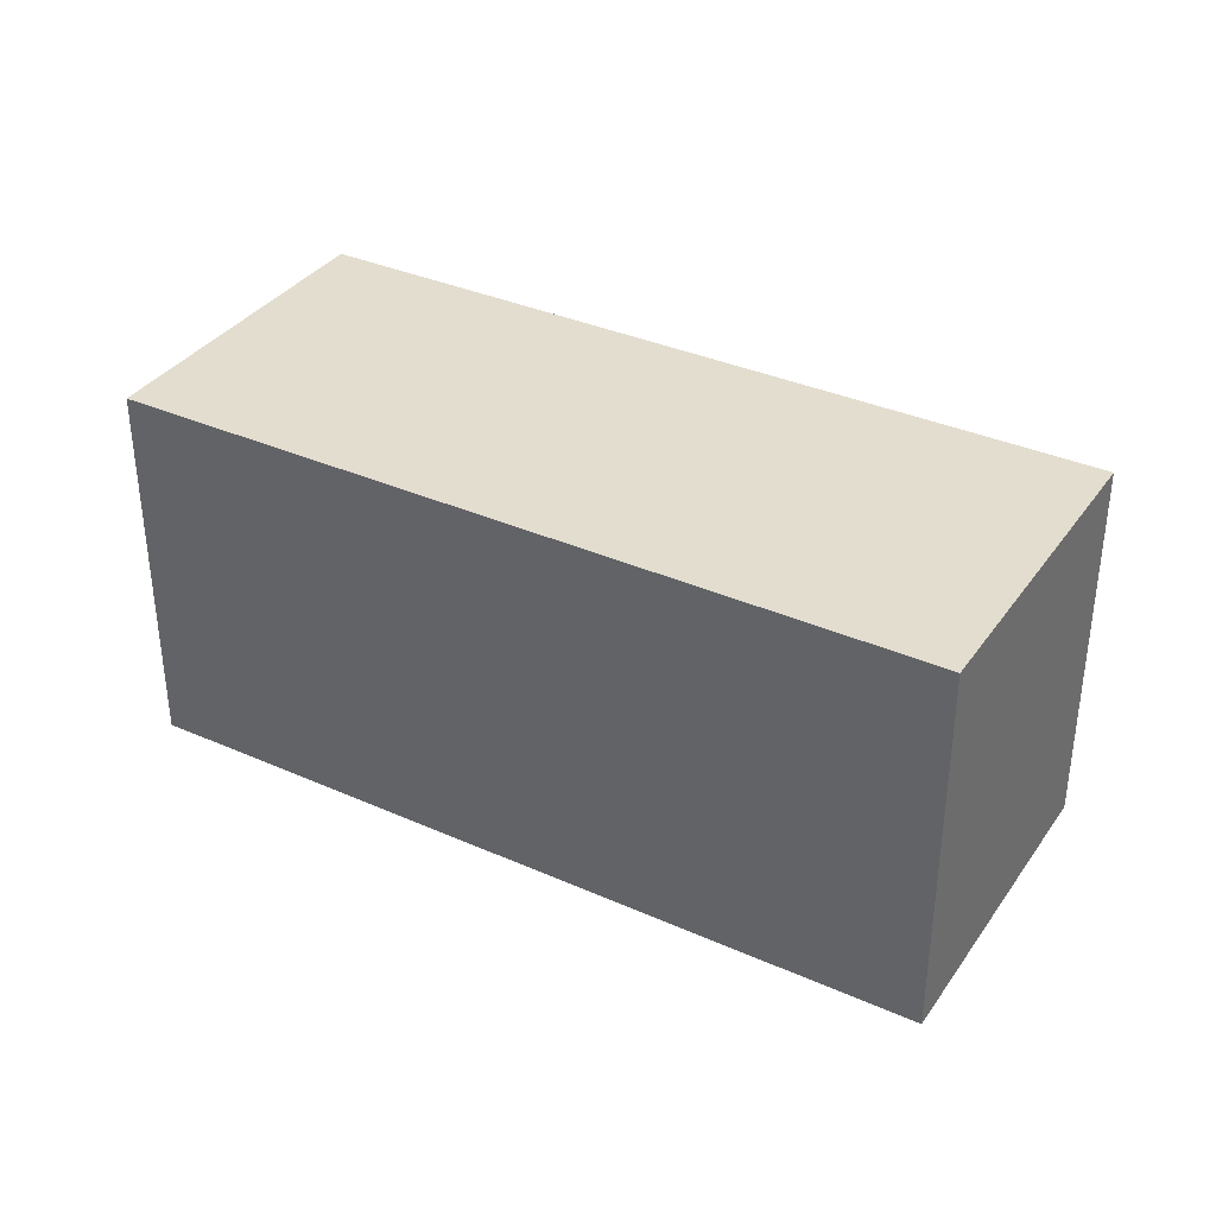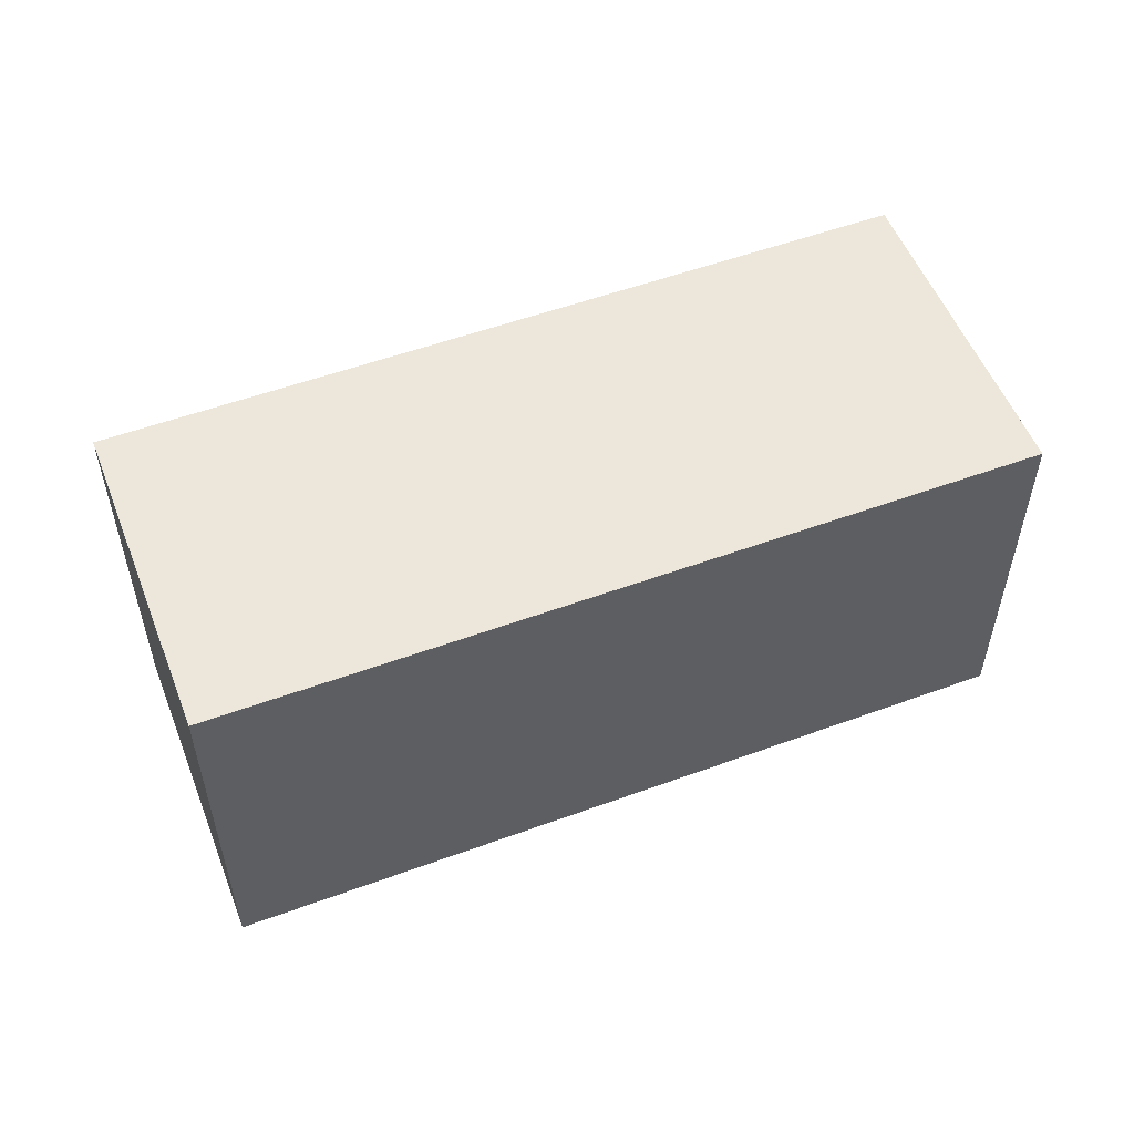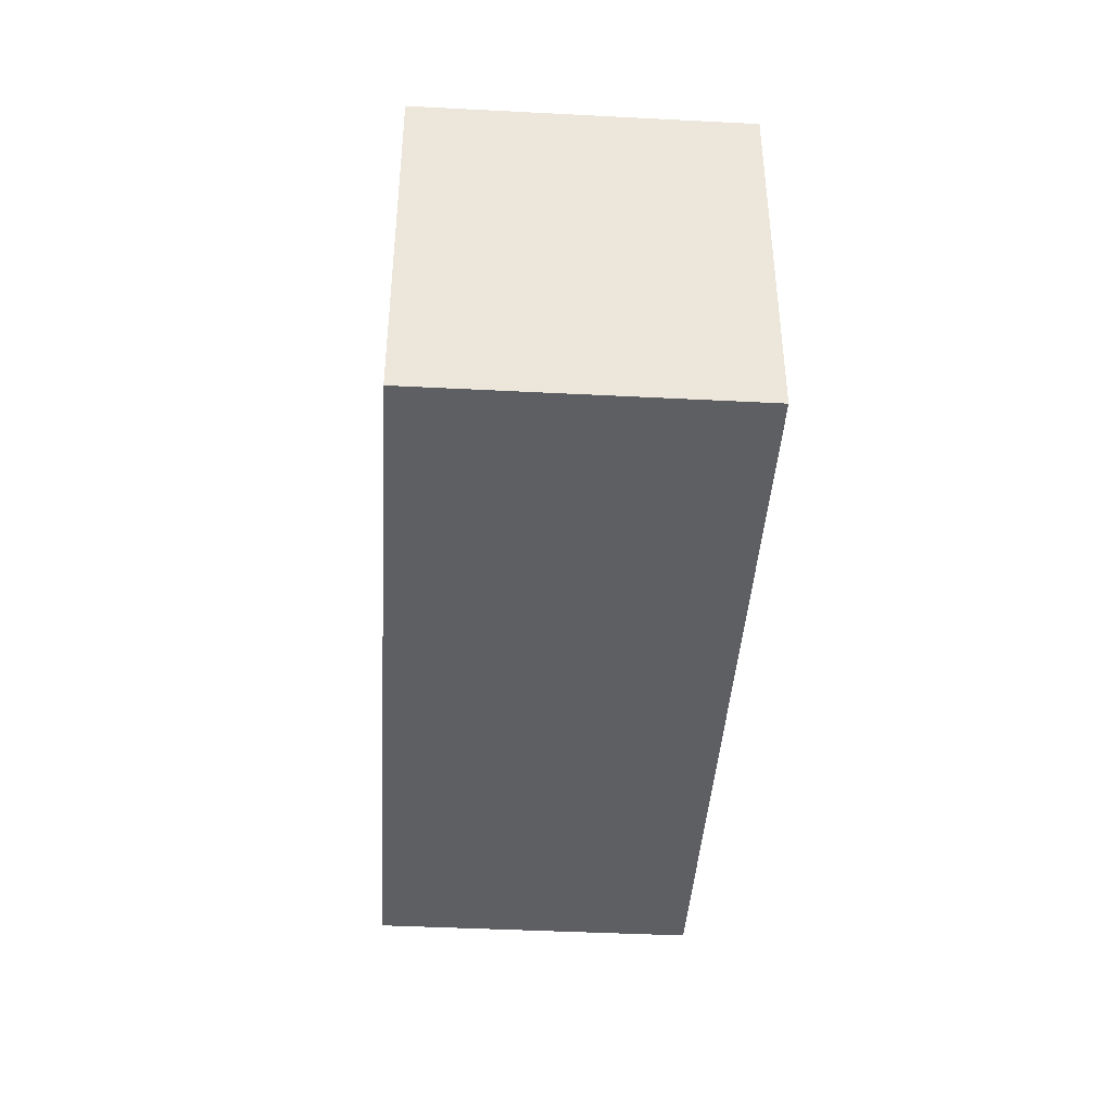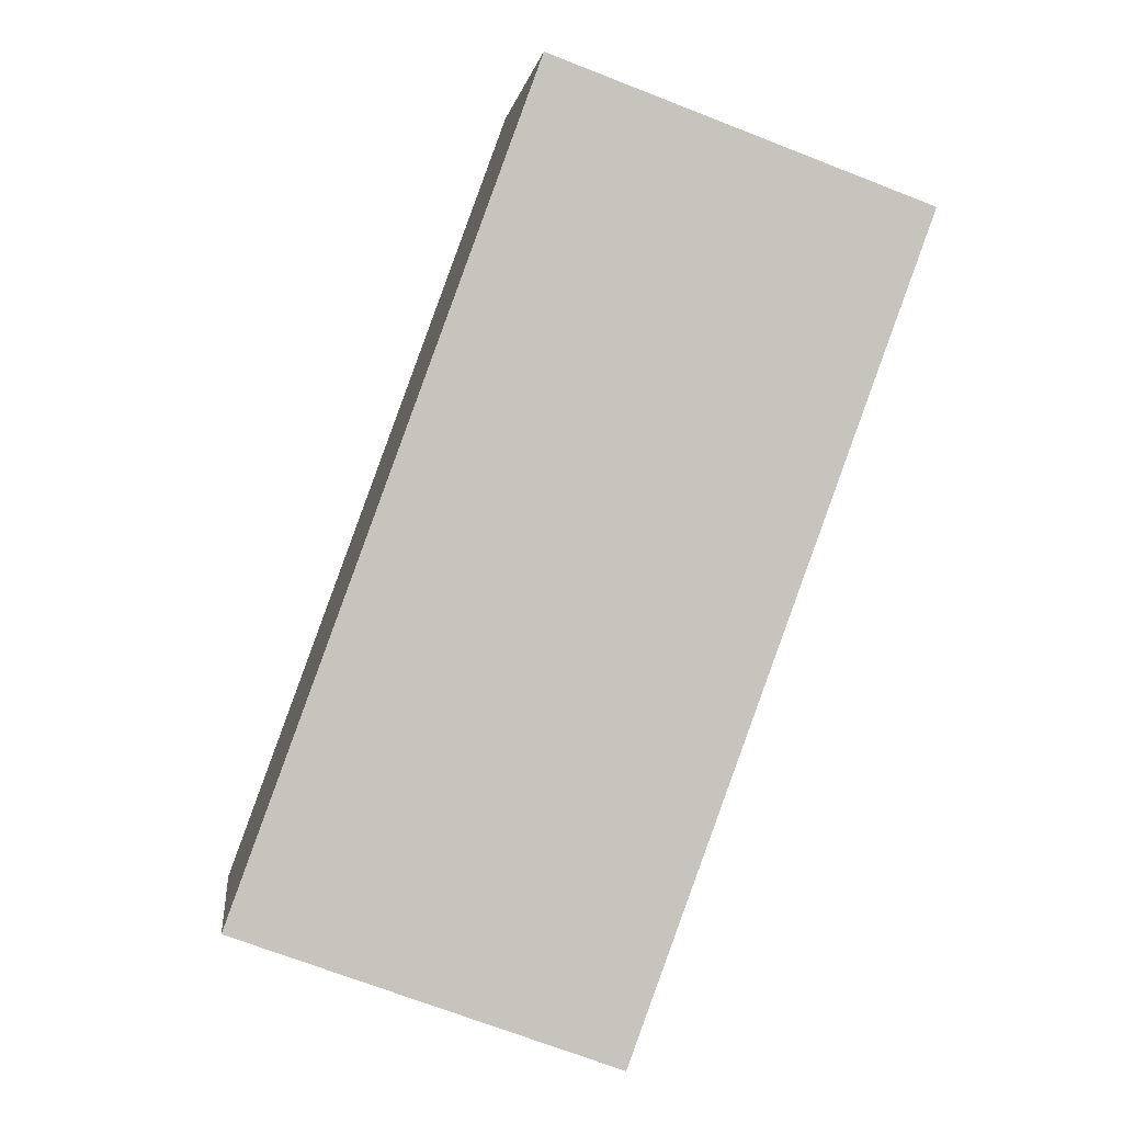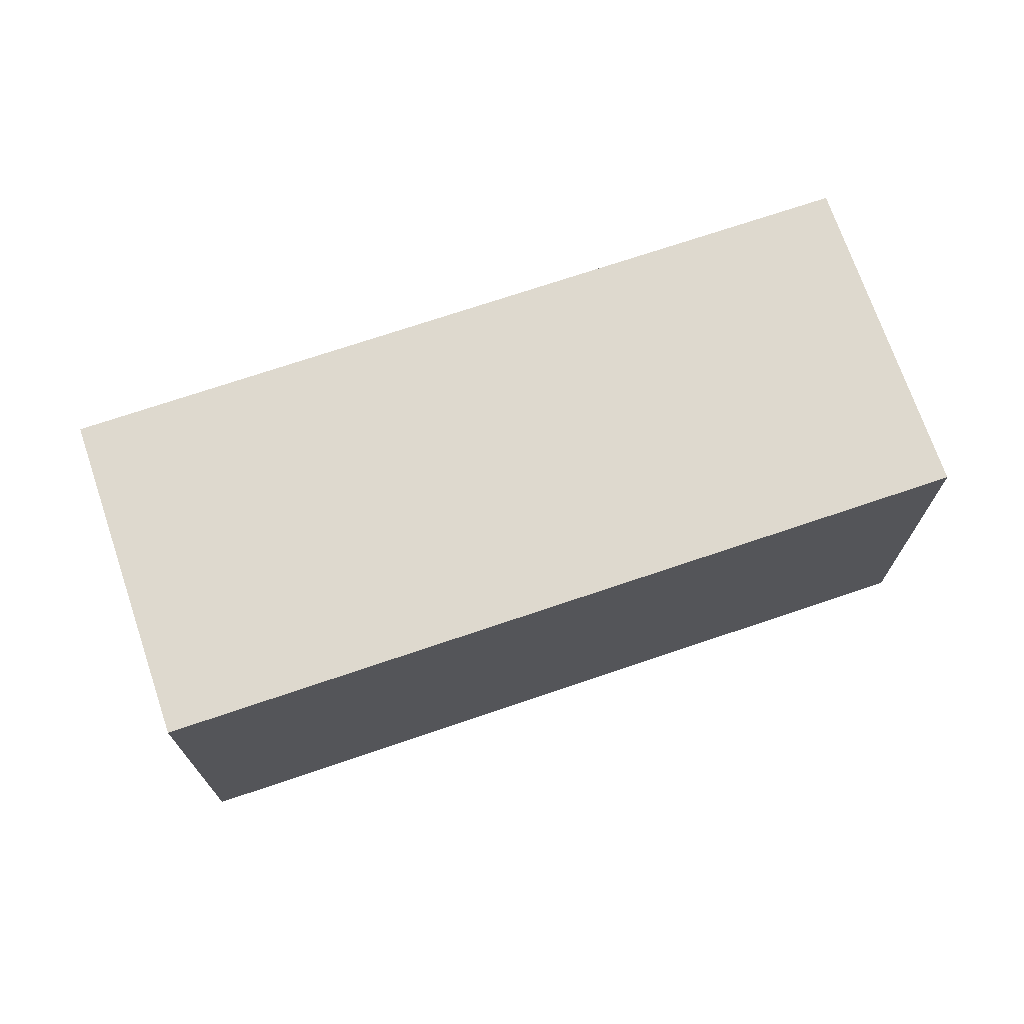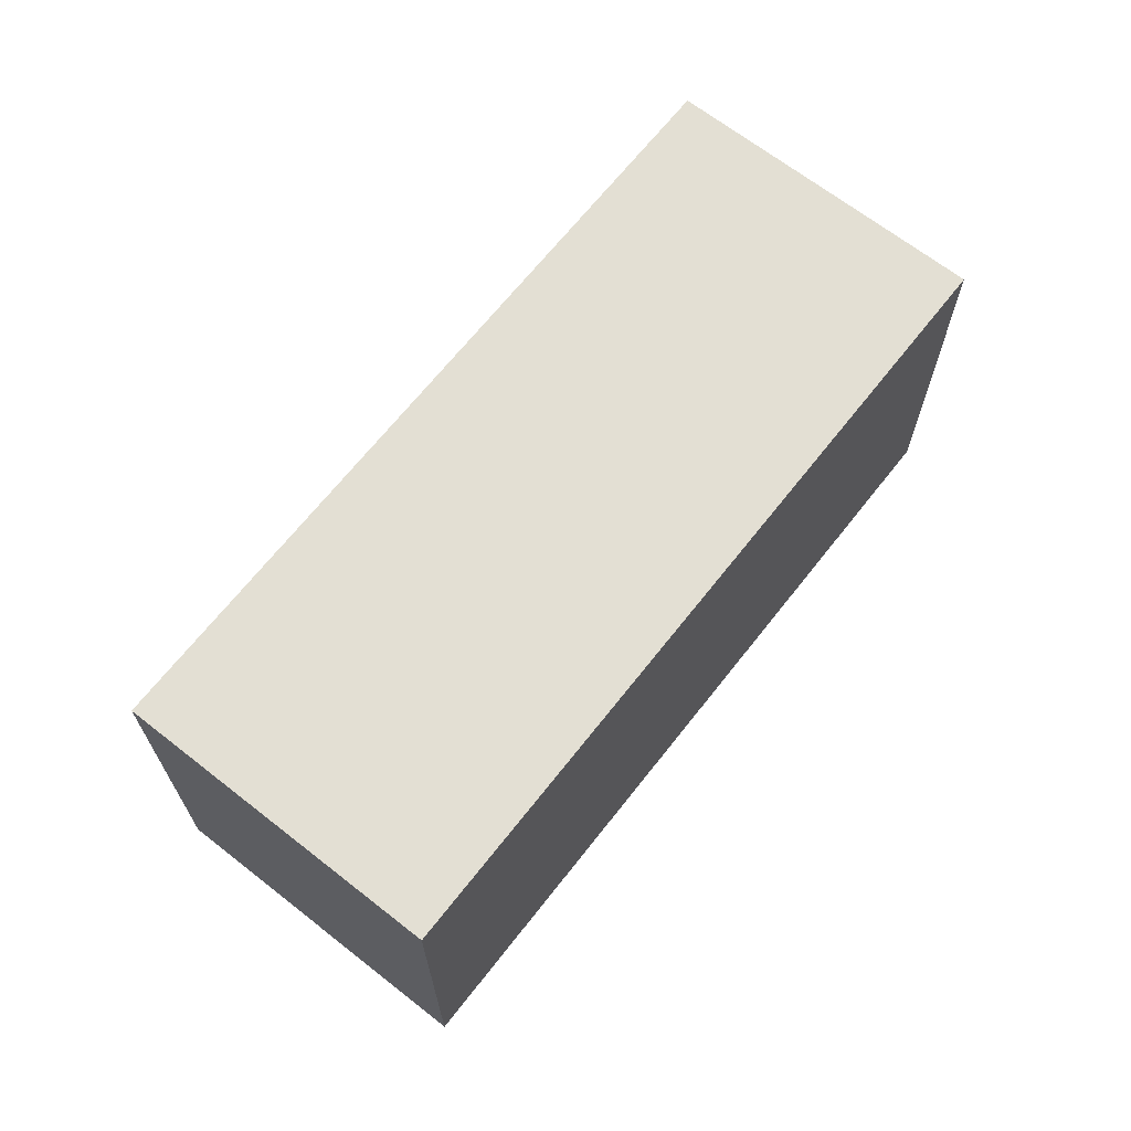
<metadata>
{"format":"obj","ext":"obj","renderer":"f3d","projection":"perspective","resolution":1024,"background":"white","views":[{"elev":35.5,"azim":-129.4,"up":"+Y"},{"elev":54.1,"azim":-1.0,"up":"+Y"},{"elev":-41.9,"azim":106.7,"up":"+Y"},{"elev":-70.2,"azim":-111.3,"up":"+Z"},{"elev":71.5,"azim":-178.5,"up":"+Y"},{"elev":67.1,"azim":-31.6,"up":"+Y"}]}
</metadata>
<code>
v  3.397 -5.636e-16 9.204
v  22.64 5.116e-16 -8.355
v  26.03 -5.2e-17 0.8492
v  0 0 0
v  3.397 11.13 9.204
v  26.03 11.13 0.8489
v  0.0002375 11.13 -0.0003521
v  22.64 11.13 -8.355
g defaultobject
f 1 2 3
f 2 1 4
f 3 5 1
f 5 3 6
f 4 5 7
f 5 4 1
f 2 7 8
f 7 2 4
f 2 6 3
f 6 2 8
f 8 5 6
f 5 8 7

</code>
